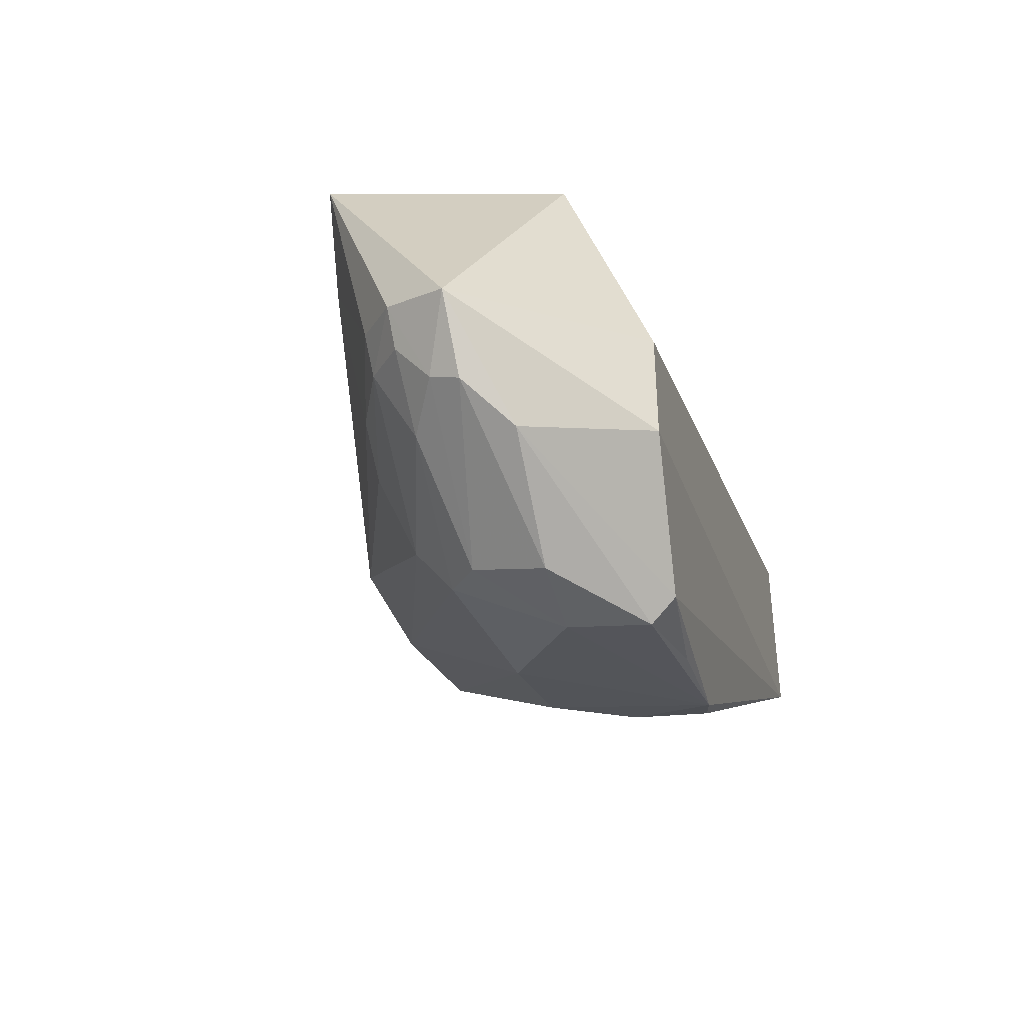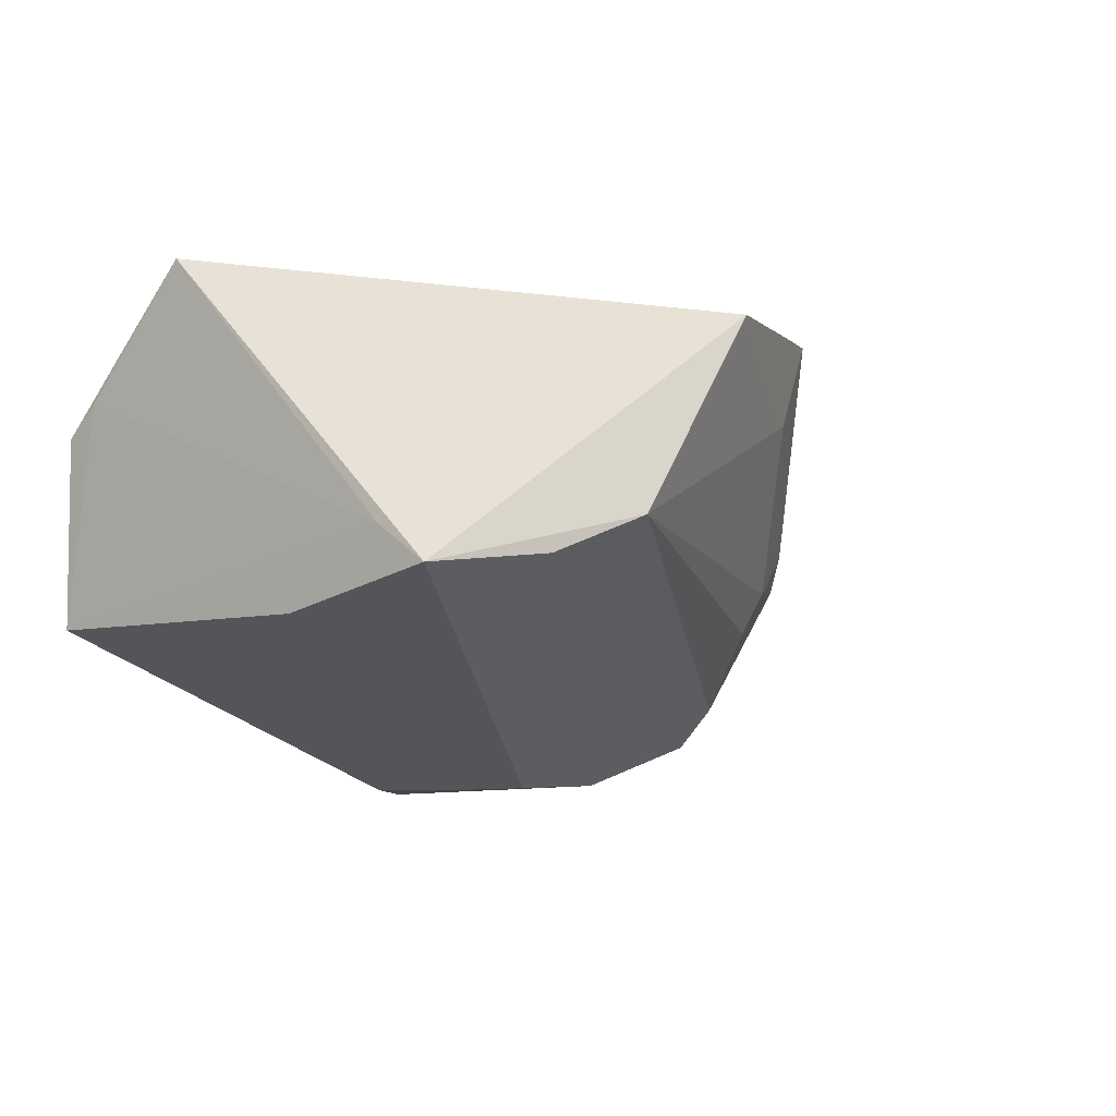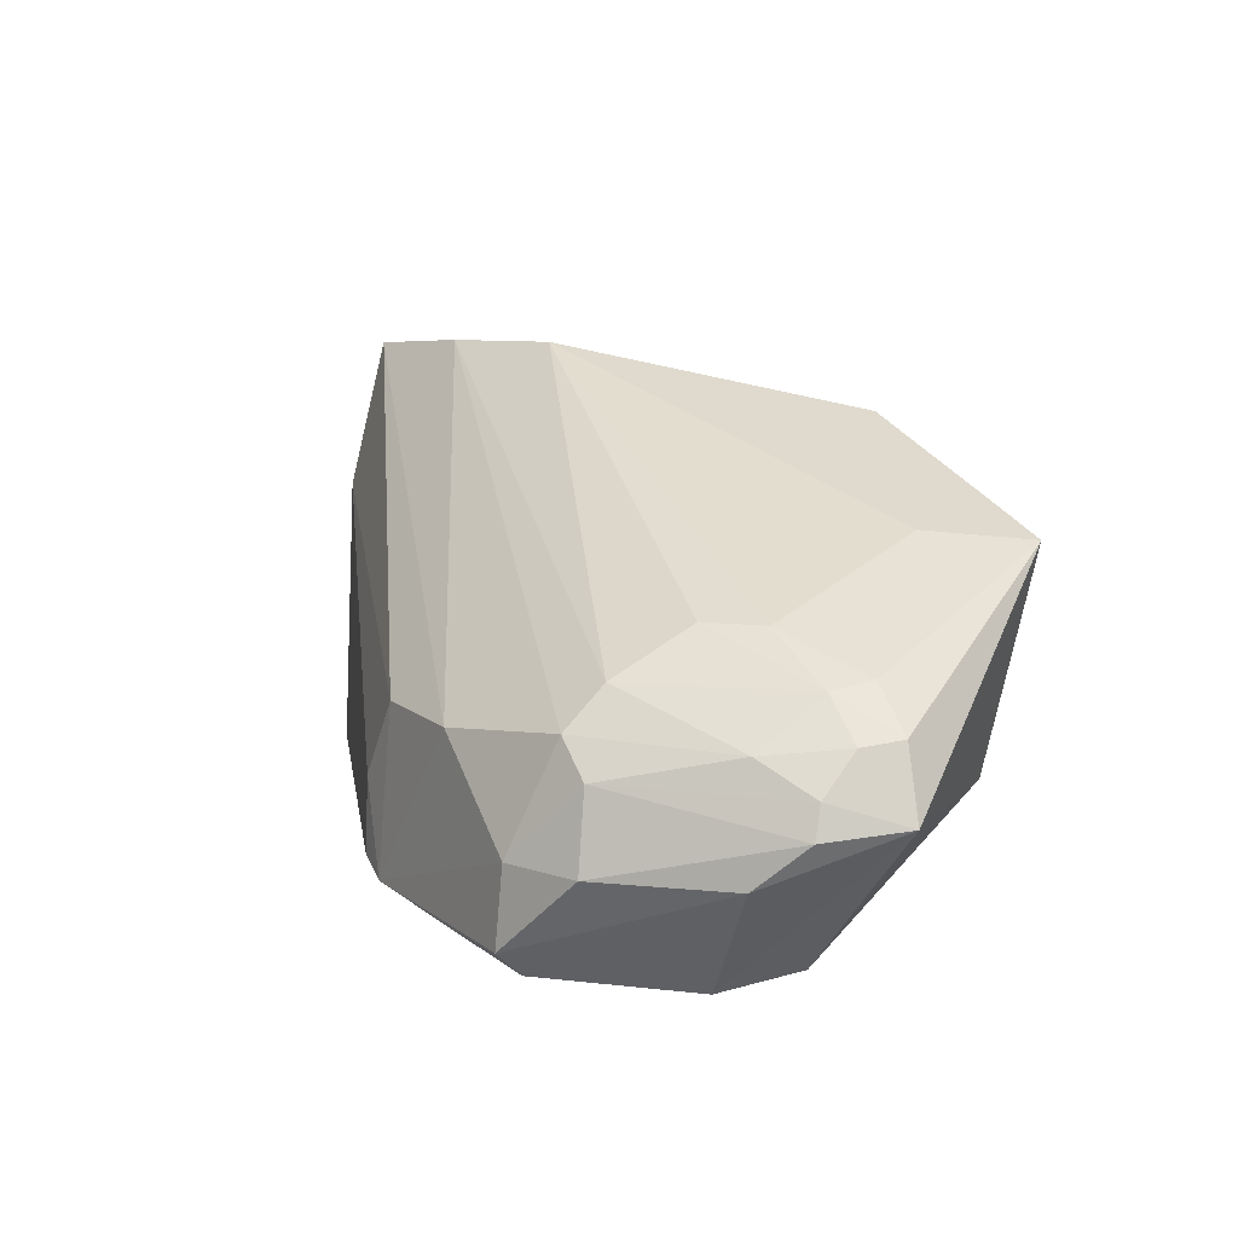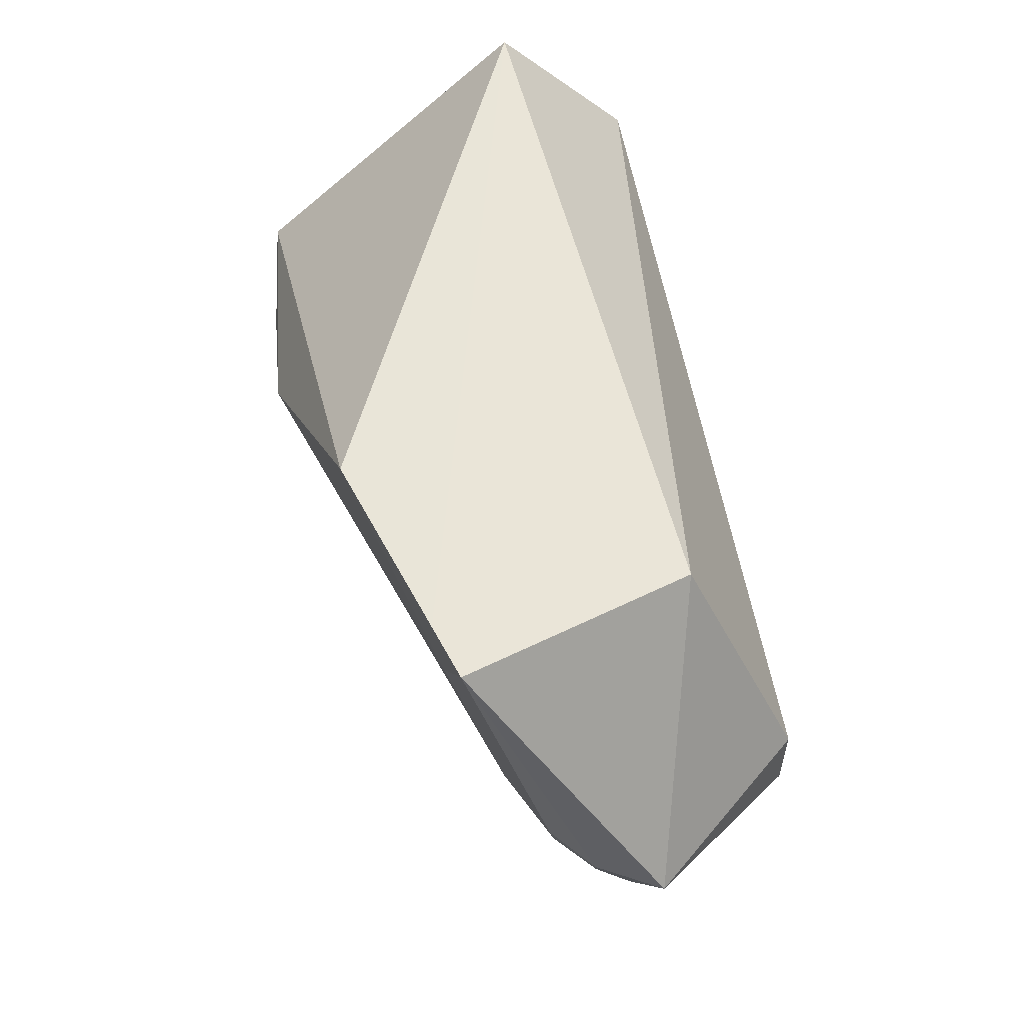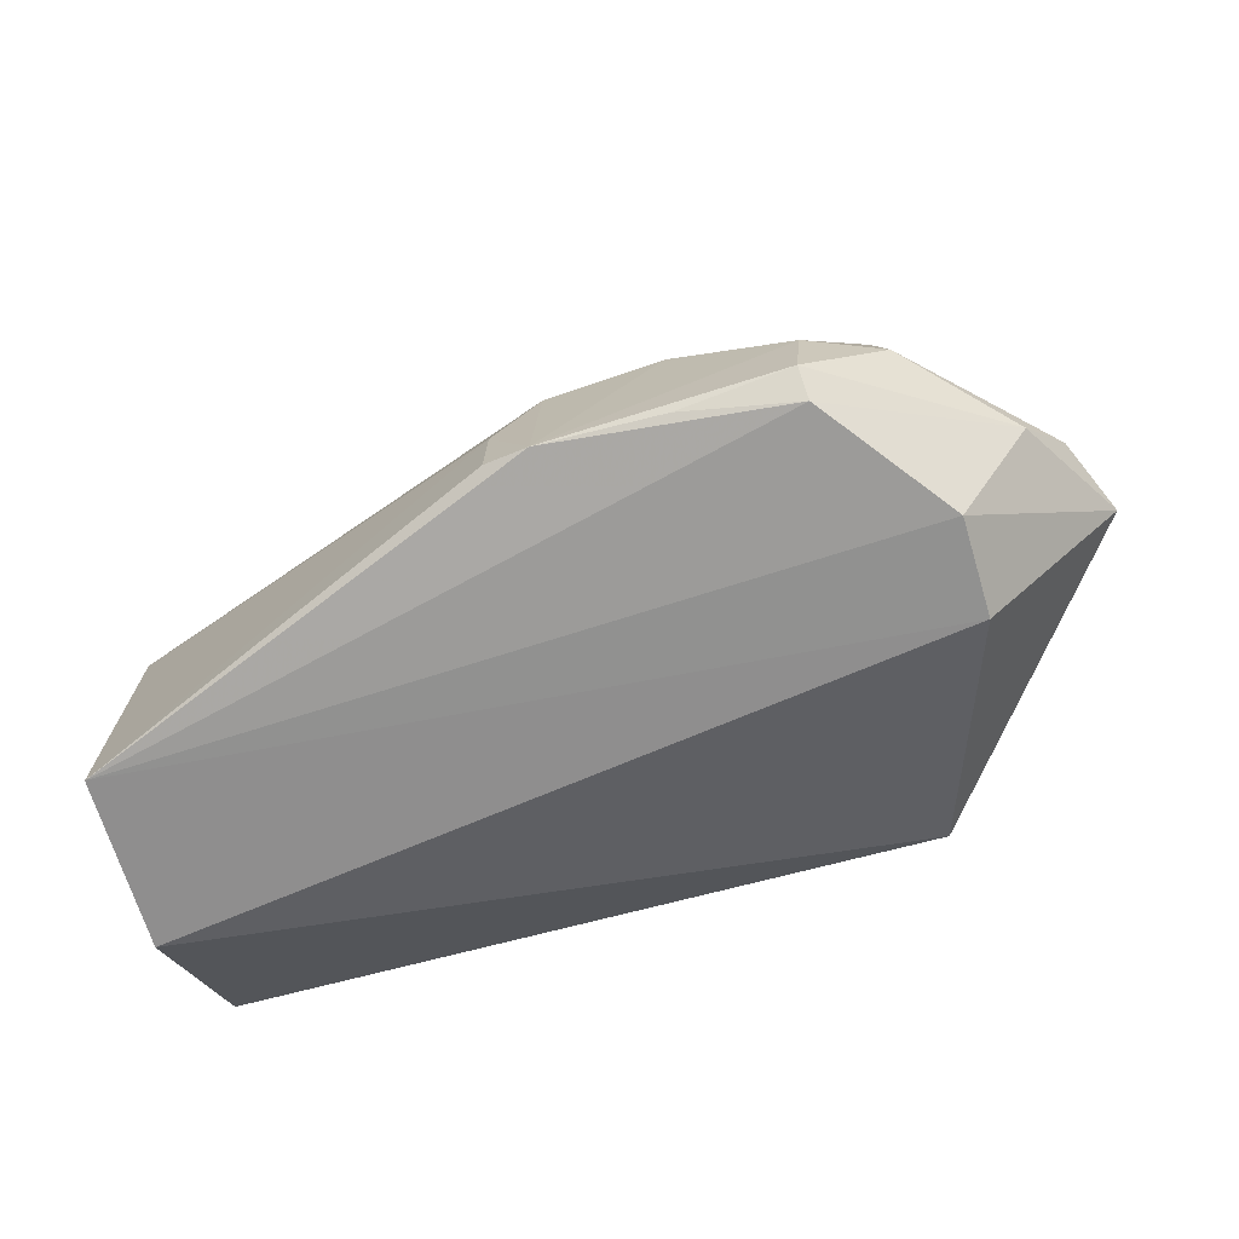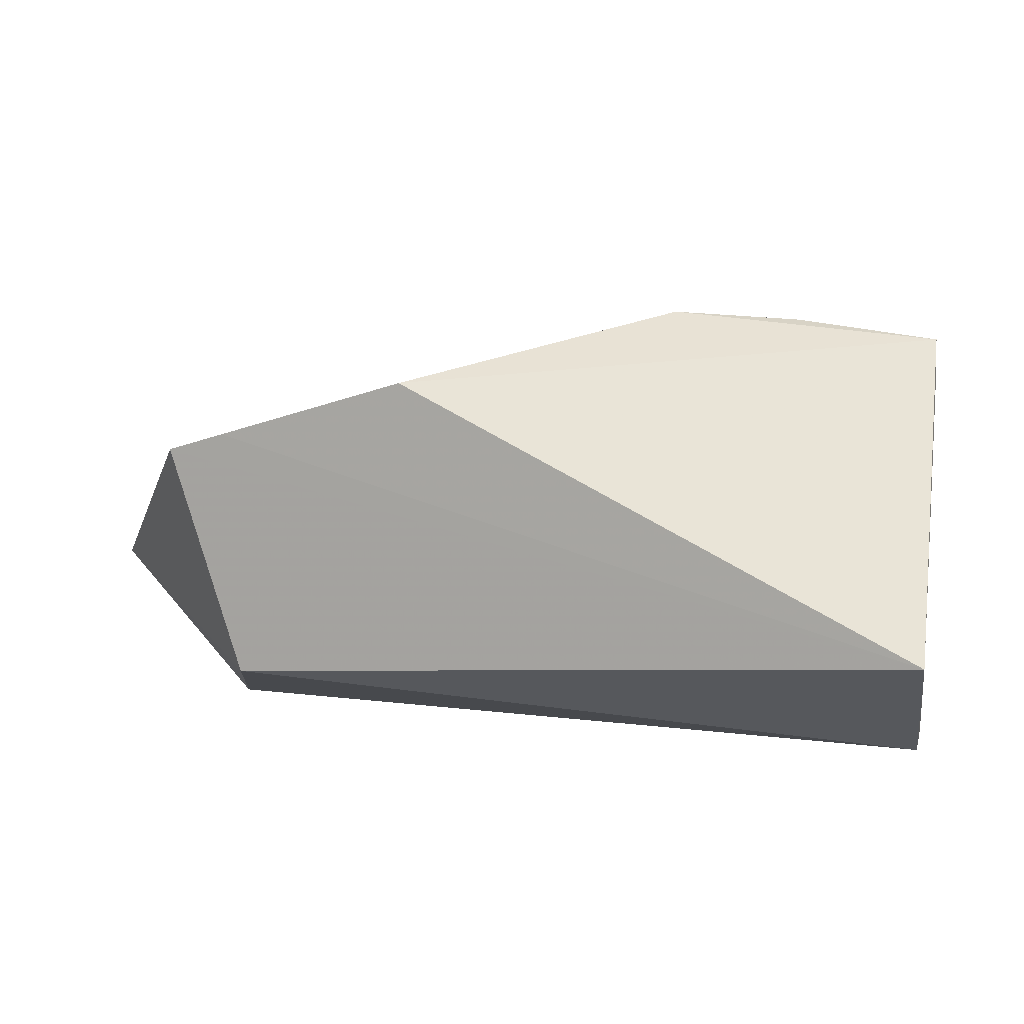
<metadata>
{"format":"obj","ext":"obj","renderer":"f3d","projection":"perspective","resolution":1024,"background":"white","views":[{"elev":-27.0,"azim":106.4,"up":"+Y"},{"elev":-1.2,"azim":-53.5,"up":"+Y"},{"elev":14.3,"azim":58.5,"up":"+Z"},{"elev":58.2,"azim":79.4,"up":"+Y"},{"elev":-67.2,"azim":16.0,"up":"+Z"},{"elev":13.2,"azim":-168.8,"up":"+Z"}]}
</metadata>
<code>
v 0.03063 -0.02167 0.02344
v 0.05239 -0.03547 0.009386
v 0.04043 -0.022 0.006087
v 0.001532 -0.02937 0.001326
v 0.001445 -0.03582 0.02469
v 0.04465 -0.04098 0.0001479
v 0.001484 -0.0209 0.008934
v 0.04424 -0.02197 0.01913
v 0.0407 -0.04422 0.01452
v 0.04473 -0.03567 0.0002308
v 0.001441 -0.02768 0.003156
v 0.04109 -0.02188 0.02013
v 0.01666 -0.03325 0.02628
v 0.04769 -0.03704 0.01469
v 0.04352 -0.04738 0.006538
v 0.001599 -0.03903 0.001004
v 0.001393 -0.03401 0.02195
v 0.00951 -0.03529 0.02572
v 0.04103 -0.02702 0.01962
v 0.05066 -0.03487 0.01294
v 0.04098 -0.03951 0.01673
v 0.04876 -0.0419 0.006561
v 0.04751 -0.04094 0.0123
v 0.02677 -0.04821 0.0108
v 0.02667 -0.04904 0.001525
v 0.001515 -0.03813 0.01646
v 0.04823 -0.03477 0.01504
v 0.04332 -0.03713 0.01672
v 0.03921 -0.04926 0.002031
v 0.04275 -0.04658 0.01069
v 0.04995 -0.03704 0.01269
v 0.05062 -0.03974 0.008985
v 0.03301 -0.04848 0.01108
v 0.03934 -0.04792 0.0006816
v 0.02431 -0.0484 0.006333
v 0.0407 -0.04658 0.01244
v 0.05022 -0.03917 0.01069
v 0.03955 -0.04901 0.006497
v 0.03324 -0.04887 0.001405
v 0.02428 -0.04859 0.002126
f 7 3 4
f 7 5 1
f 8 2 3
f 8 3 7
f 10 3 2
f 10 2 6
f 10 4 3
f 11 7 4
f 12 8 7
f 12 7 1
f 13 1 5
f 16 10 6
f 16 4 10
f 16 11 4
f 17 5 7
f 17 7 11
f 17 11 16
f 18 13 5
f 18 9 13
f 19 12 1
f 19 1 13
f 19 8 12
f 20 2 8
f 21 13 9
f 21 9 14
f 22 6 2
f 23 14 9
f 26 17 16
f 26 5 17
f 26 24 5
f 27 8 19
f 27 20 8
f 27 14 20
f 28 19 13
f 28 13 21
f 28 27 19
f 28 21 14
f 28 14 27
f 29 22 15
f 31 20 14
f 31 14 23
f 32 22 2
f 32 30 15
f 32 15 22
f 33 18 5
f 33 5 24
f 33 24 25
f 34 25 16
f 34 16 6
f 34 6 22
f 34 22 29
f 35 25 24
f 35 24 26
f 35 26 16
f 36 30 23
f 36 23 9
f 36 9 18
f 36 18 33
f 37 2 20
f 37 20 31
f 37 32 2
f 37 31 23
f 37 23 30
f 37 30 32
f 38 29 15
f 38 15 30
f 38 36 33
f 38 30 36
f 38 33 25
f 38 25 29
f 39 34 29
f 39 29 25
f 39 25 34
f 40 35 16
f 40 16 25
f 40 25 35

</code>
